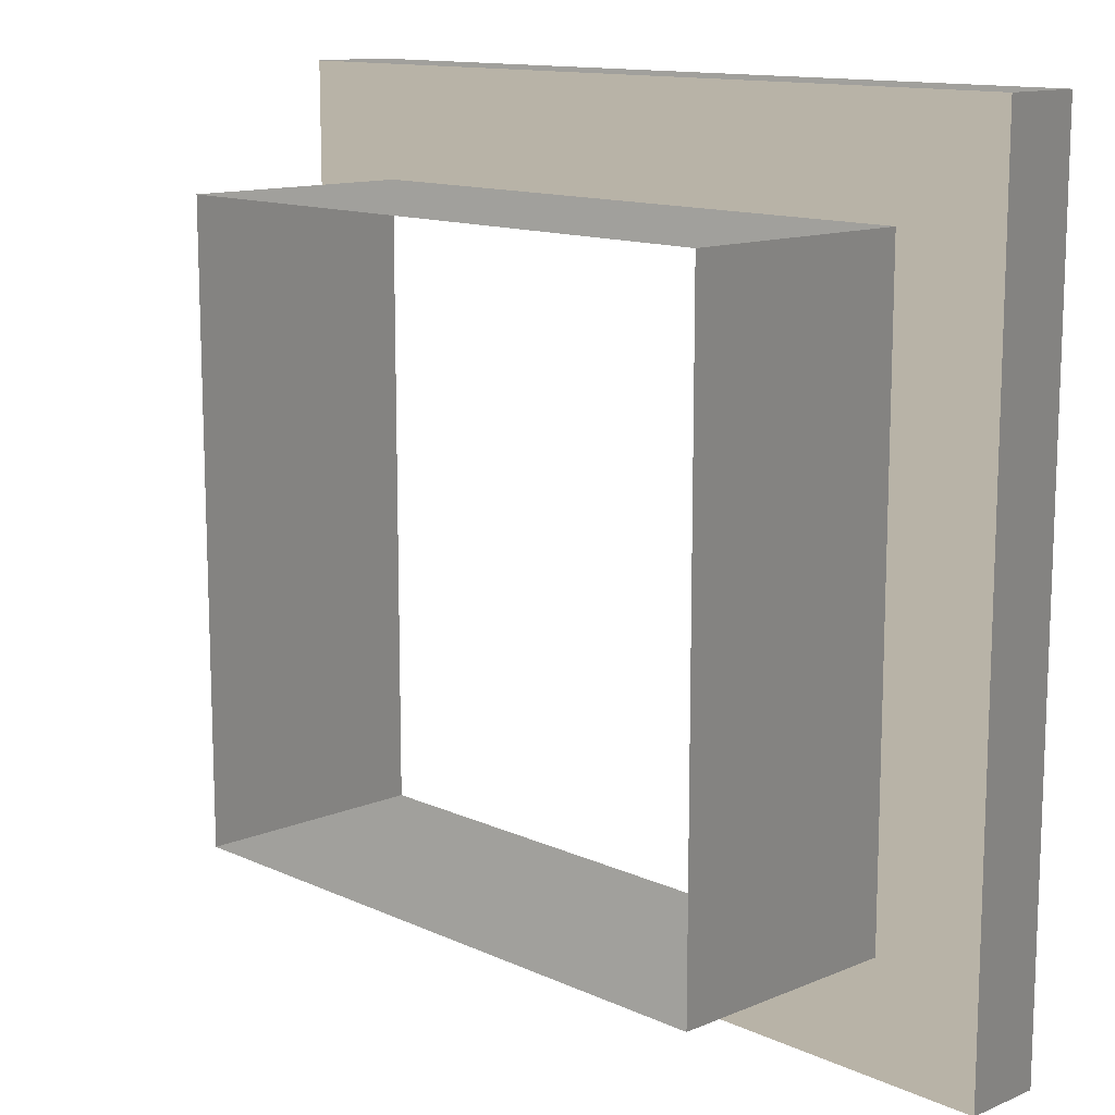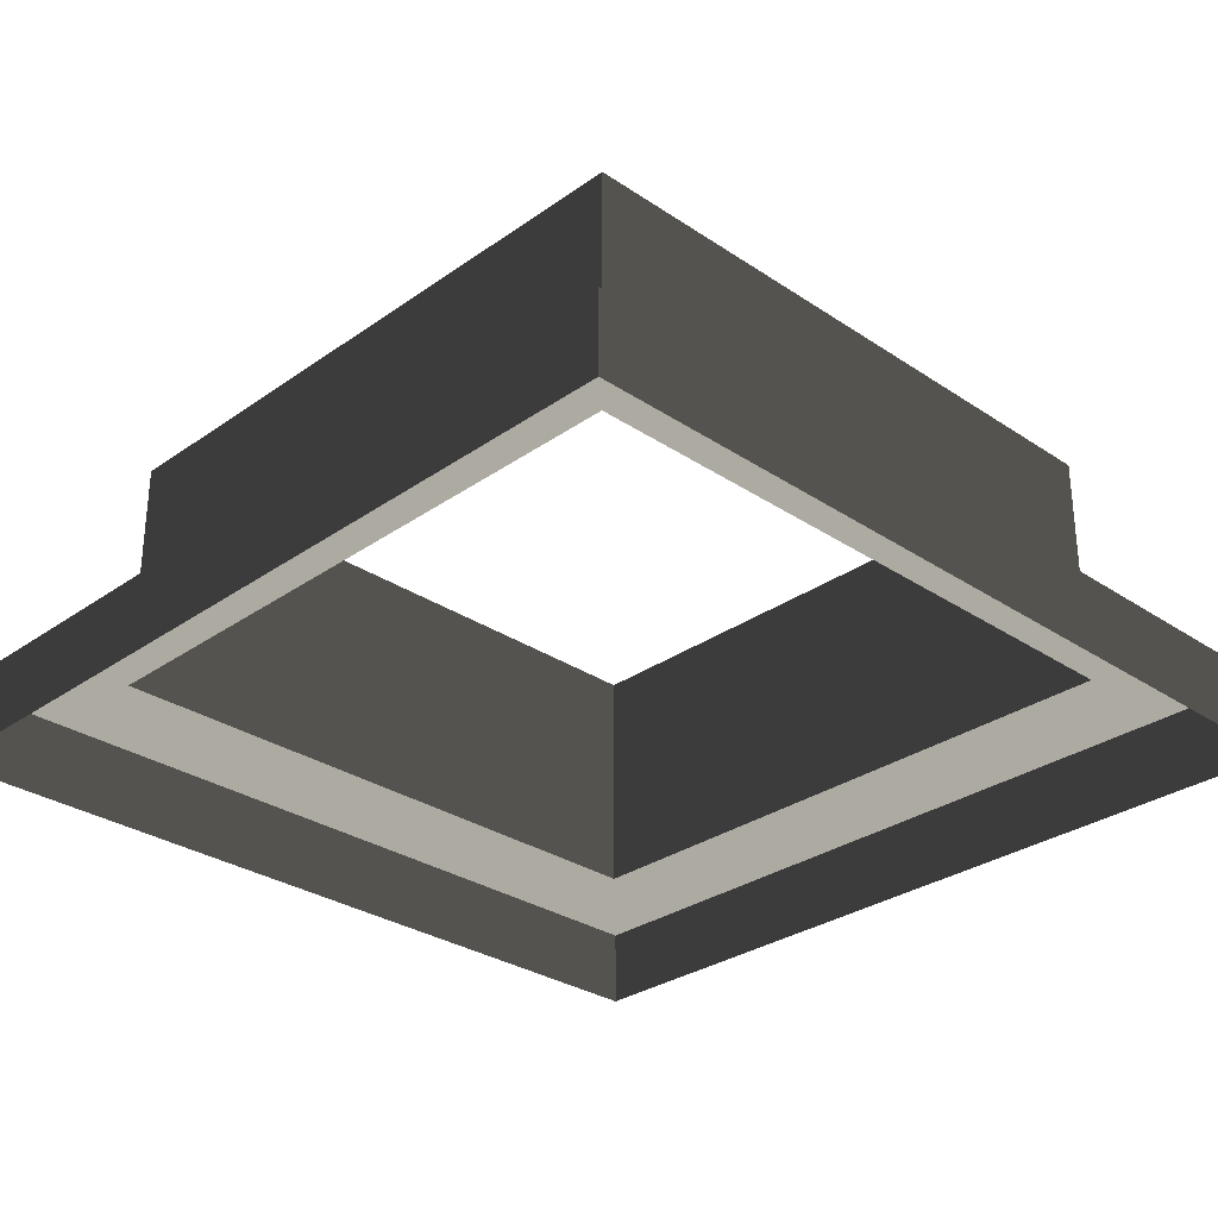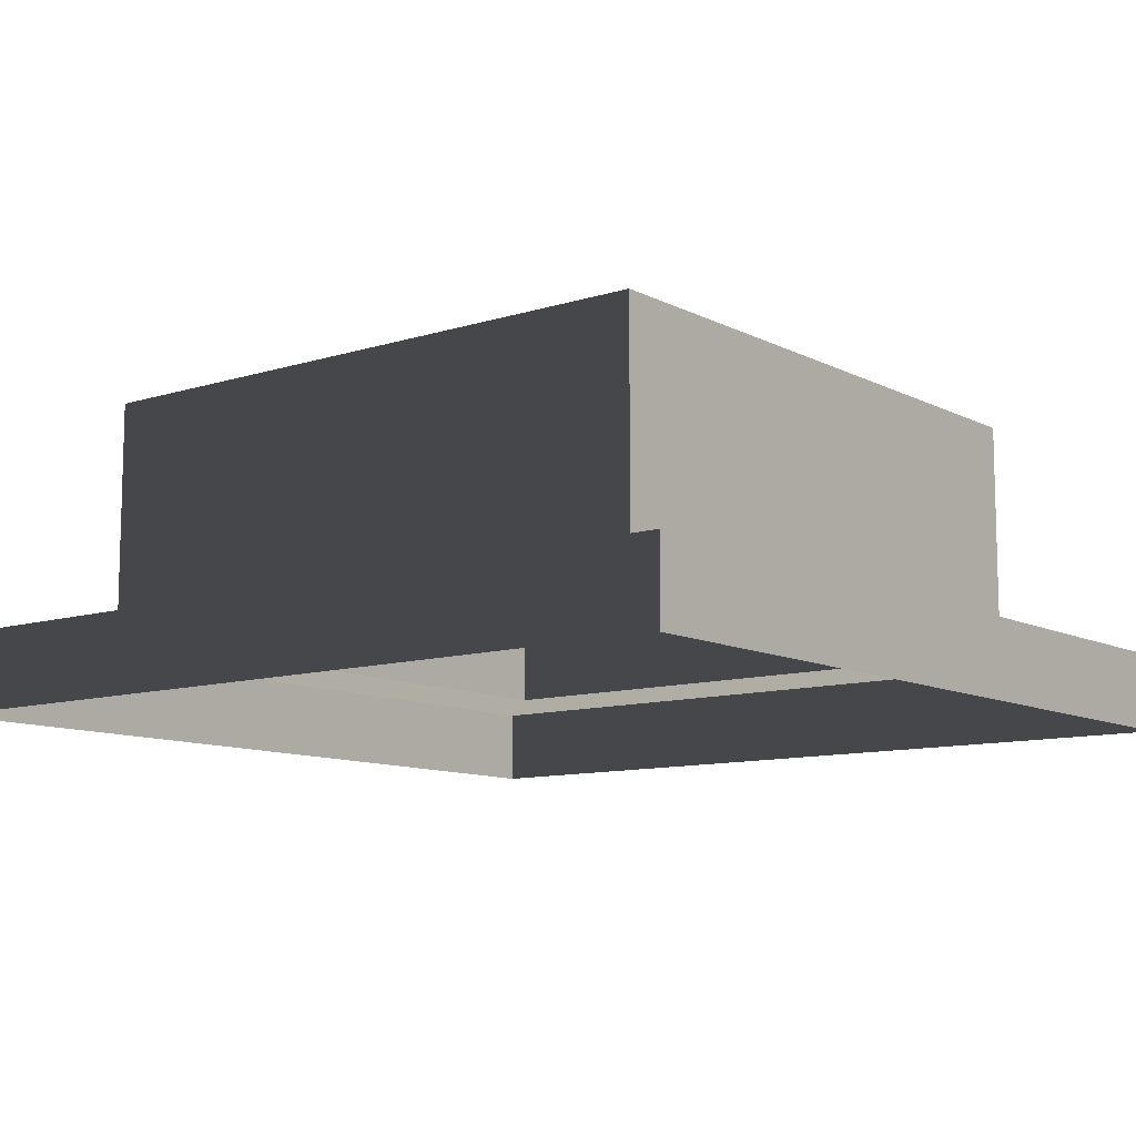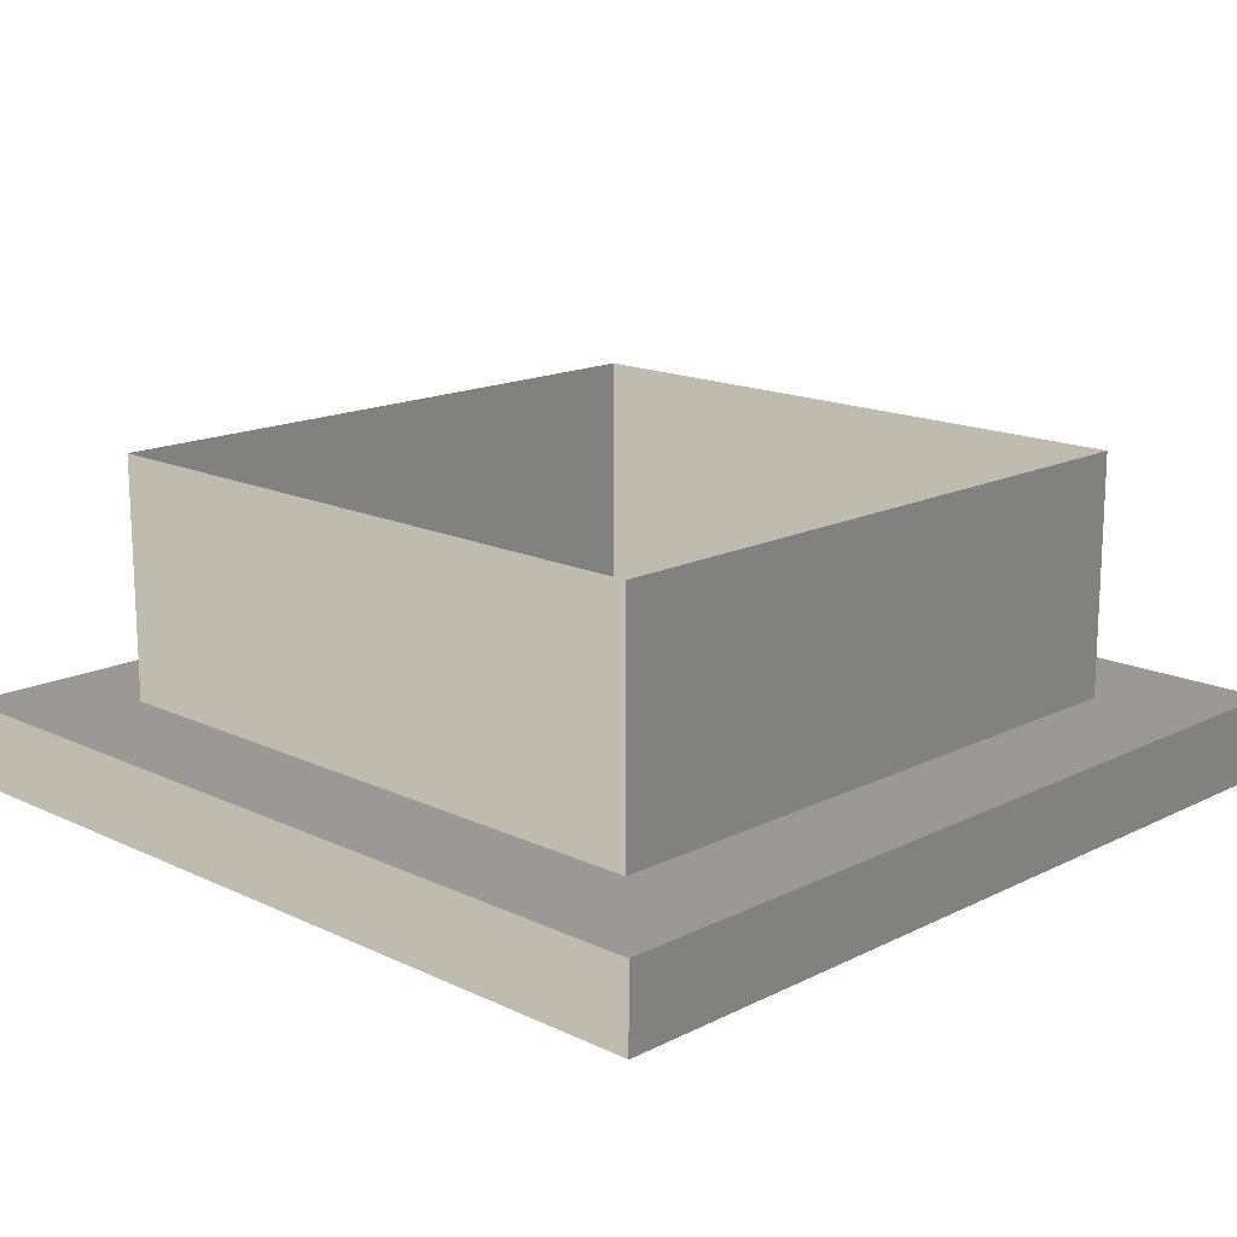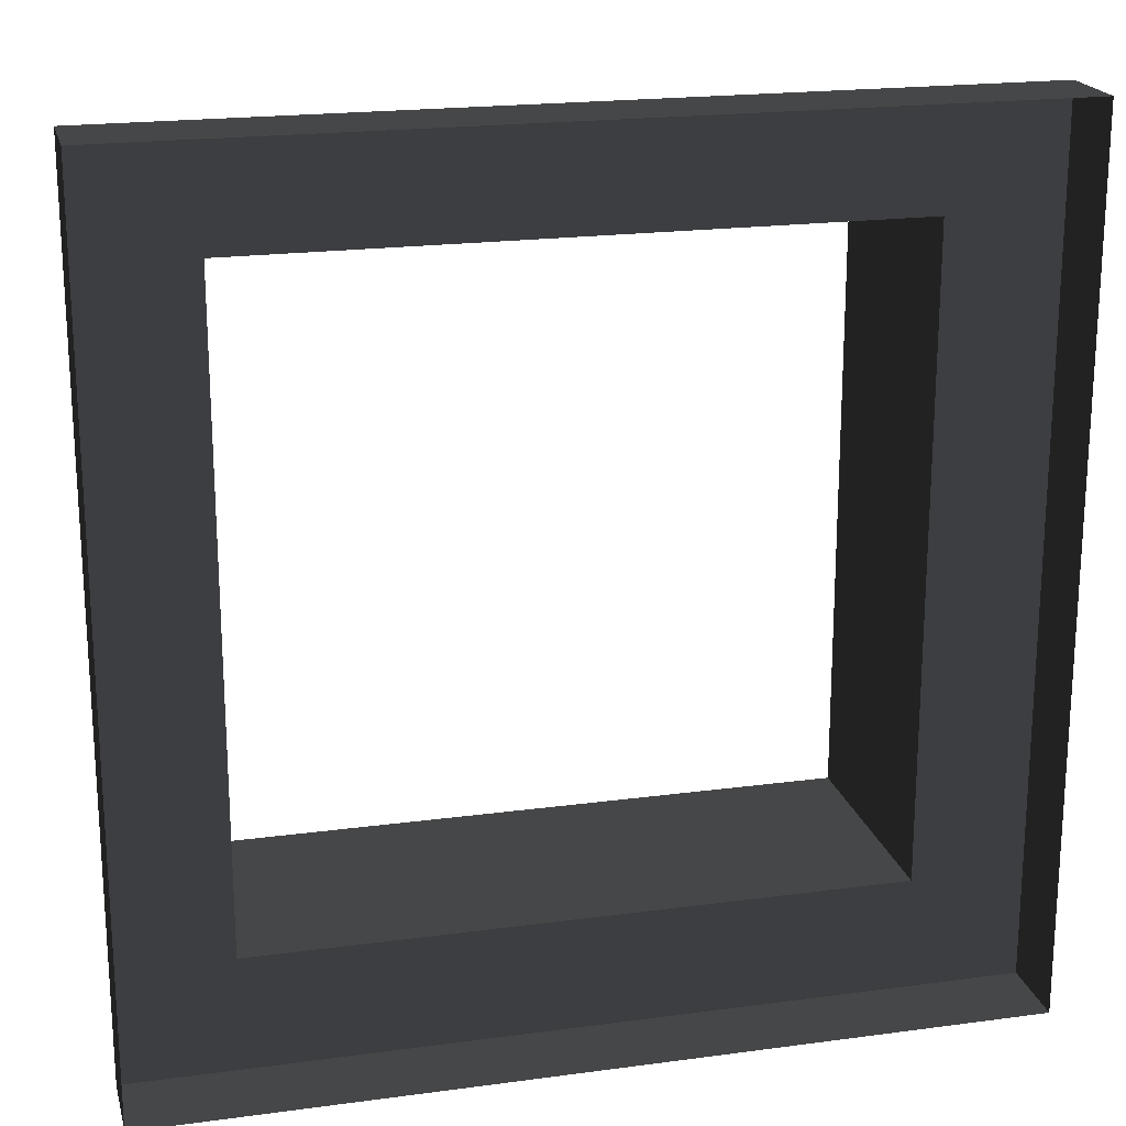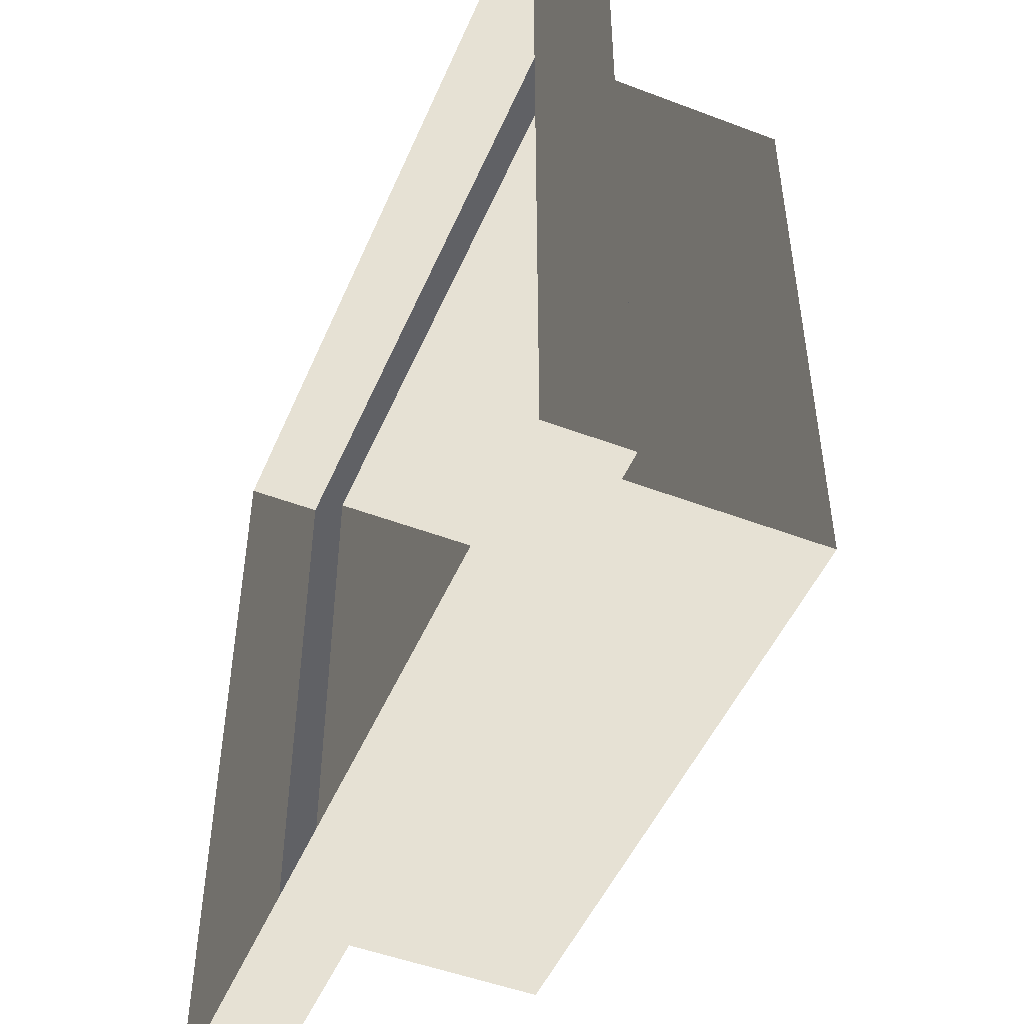
<metadata>
{"format":"obj","ext":"obj","renderer":"f3d","projection":"perspective","resolution":1024,"background":"white","views":[{"elev":12.8,"azim":46.3,"up":"+Y"},{"elev":-29.9,"azim":45.7,"up":"+Z"},{"elev":-10.3,"azim":-51.6,"up":"+Z"},{"elev":16.0,"azim":134.3,"up":"+Z"},{"elev":20.1,"azim":166.1,"up":"+Y"},{"elev":-49.4,"azim":-112.8,"up":"+Y"}]}
</metadata>
<code>
v 6.96 -6.96 -19.69
v -46.33 -6.96 -14.76
v 6.96 -6.96 -14.76
v -46.33 -6.96 -19.69
v 6.96 46.33 -19.69
v 6.96 -6.96 -14.76
v 6.96 46.33 -14.76
v 6.96 -6.96 -19.69
v -46.33 46.33 -19.69
v 6.96 46.33 -14.76
v -46.33 46.33 -14.76
v 6.96 46.33 -19.69
v -46.33 -6.96 -19.69
v -46.33 46.33 -14.76
v -46.33 -6.96 -14.76
v -46.33 46.33 -19.69
v 1.877e-05 -3.755e-05 -1.877e-05
v -39.37 -3.755e-05 -14.76
v -39.37 -3.755e-05 -1.877e-05
v 1.877e-05 -3.755e-05 -14.76
v 1.877e-05 39.37 -1.877e-05
v 1.877e-05 -3.755e-05 -14.76
v 1.877e-05 -3.755e-05 -1.877e-05
v 1.877e-05 39.37 -14.76
v -39.37 39.37 -1.877e-05
v 1.877e-05 39.37 -14.76
v 1.877e-05 39.37 -1.877e-05
v -39.37 39.37 -14.76
v -39.37 -3.755e-05 -1.877e-05
v -39.37 39.37 -14.76
v -39.37 39.37 -1.877e-05
v -39.37 -3.755e-05 -14.76
v -39.37 39.37 -14.76
v 6.96 46.33 -14.76
v 1.877e-05 39.37 -14.76
v -46.33 46.33 -14.76
v 6.96 -6.96 -14.76
v -39.37 -3.755e-05 -14.76
v 1.877e-05 -3.755e-05 -14.76
v -46.33 -6.96 -14.76
g Roof_AirConditioningBase_7273_47
f 1 3 2
f 2 4 1
f 5 7 6
f 6 8 5
f 9 11 10
f 10 12 9
f 13 15 14
f 14 16 13
f 17 19 18
f 18 20 17
f 21 23 22
f 22 24 21
f 25 27 26
f 26 28 25
f 29 31 30
f 30 32 29
f 33 35 34
f 34 36 33
f 37 34 35
f 38 33 36
f 35 39 37
f 36 40 38
f 40 37 39
f 39 38 40

</code>
